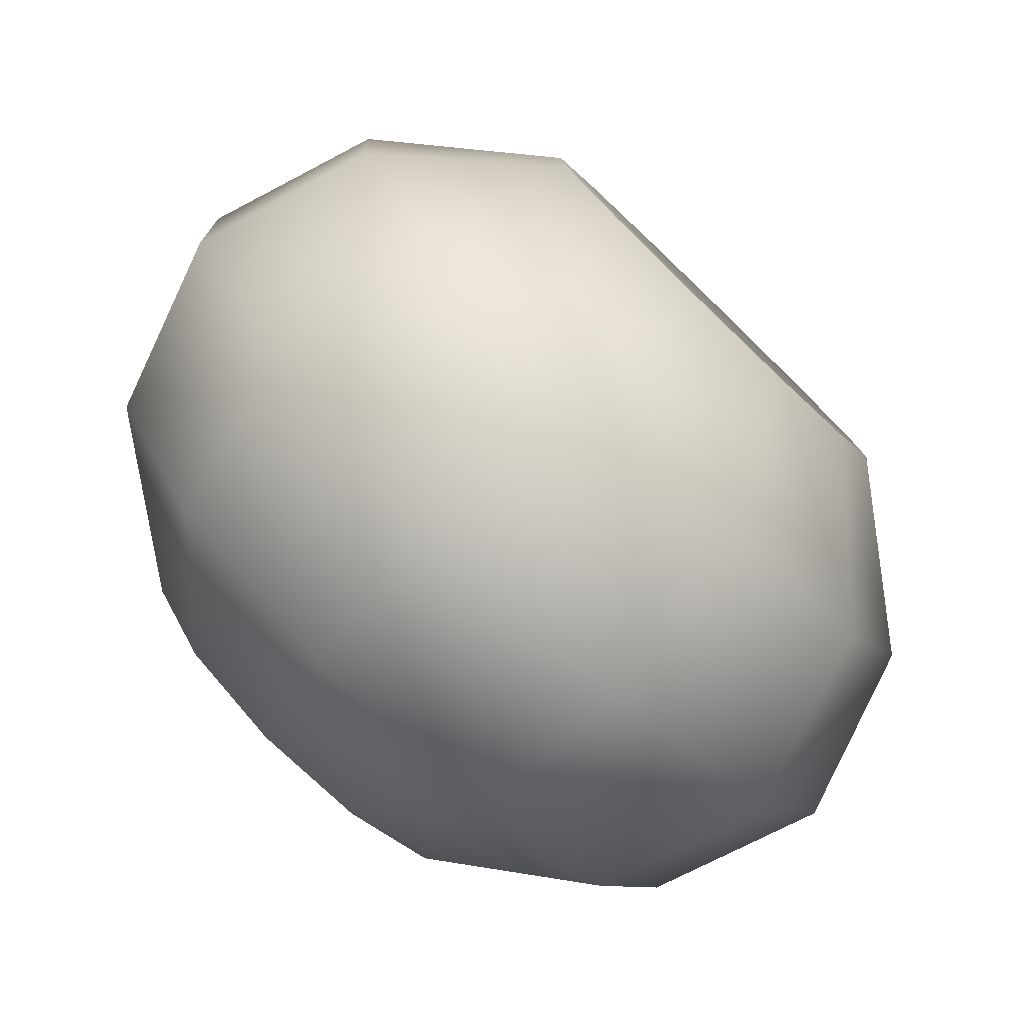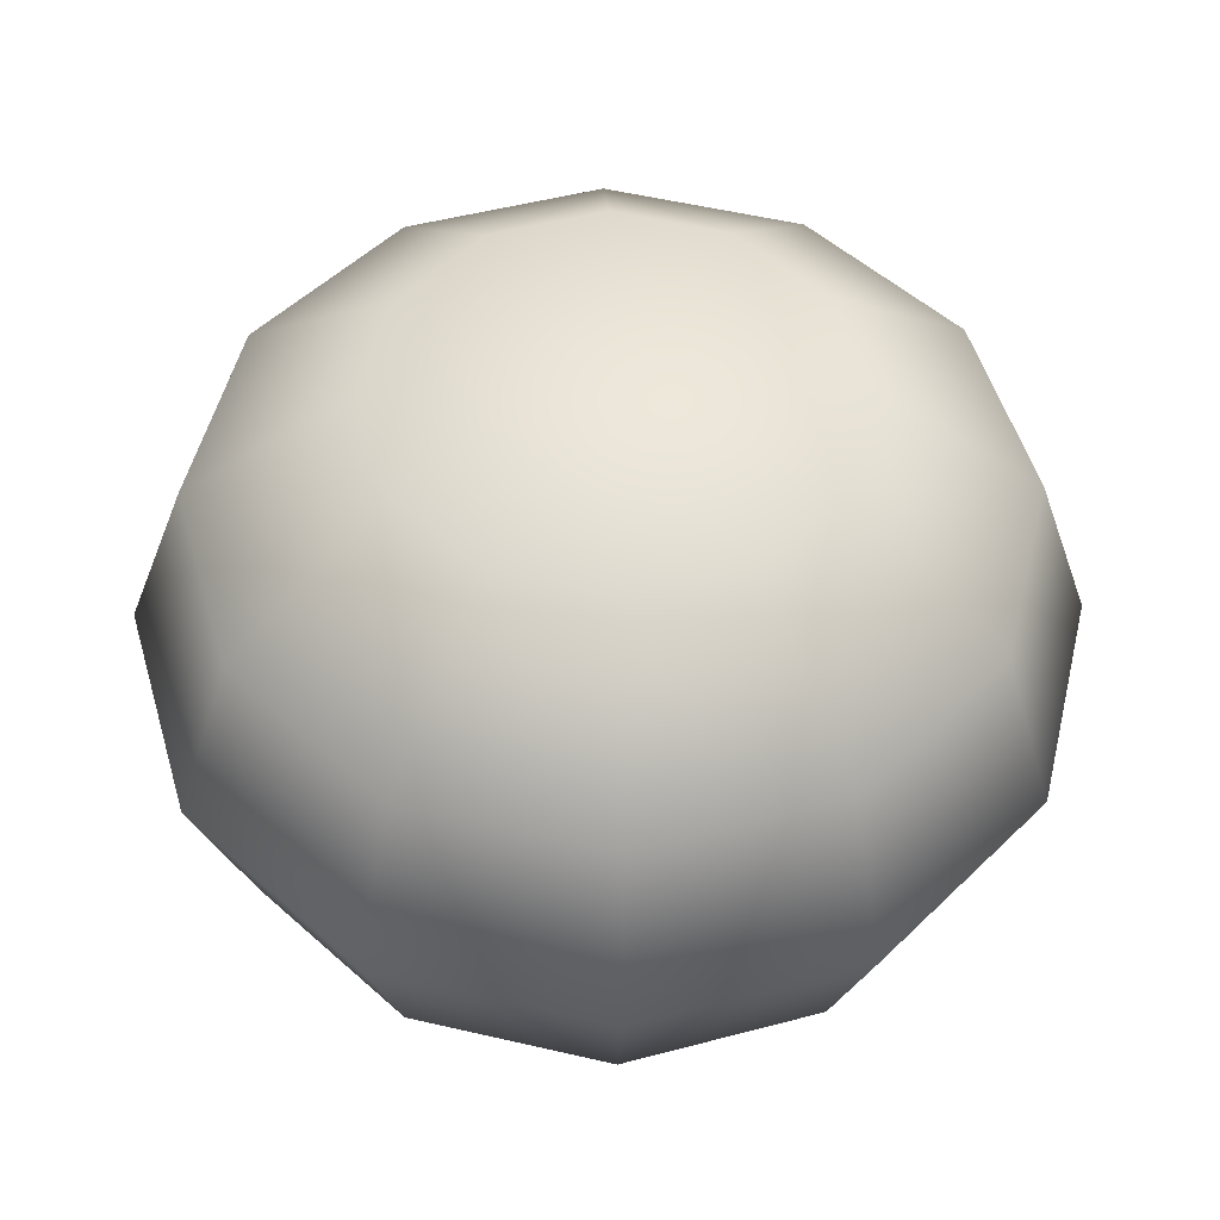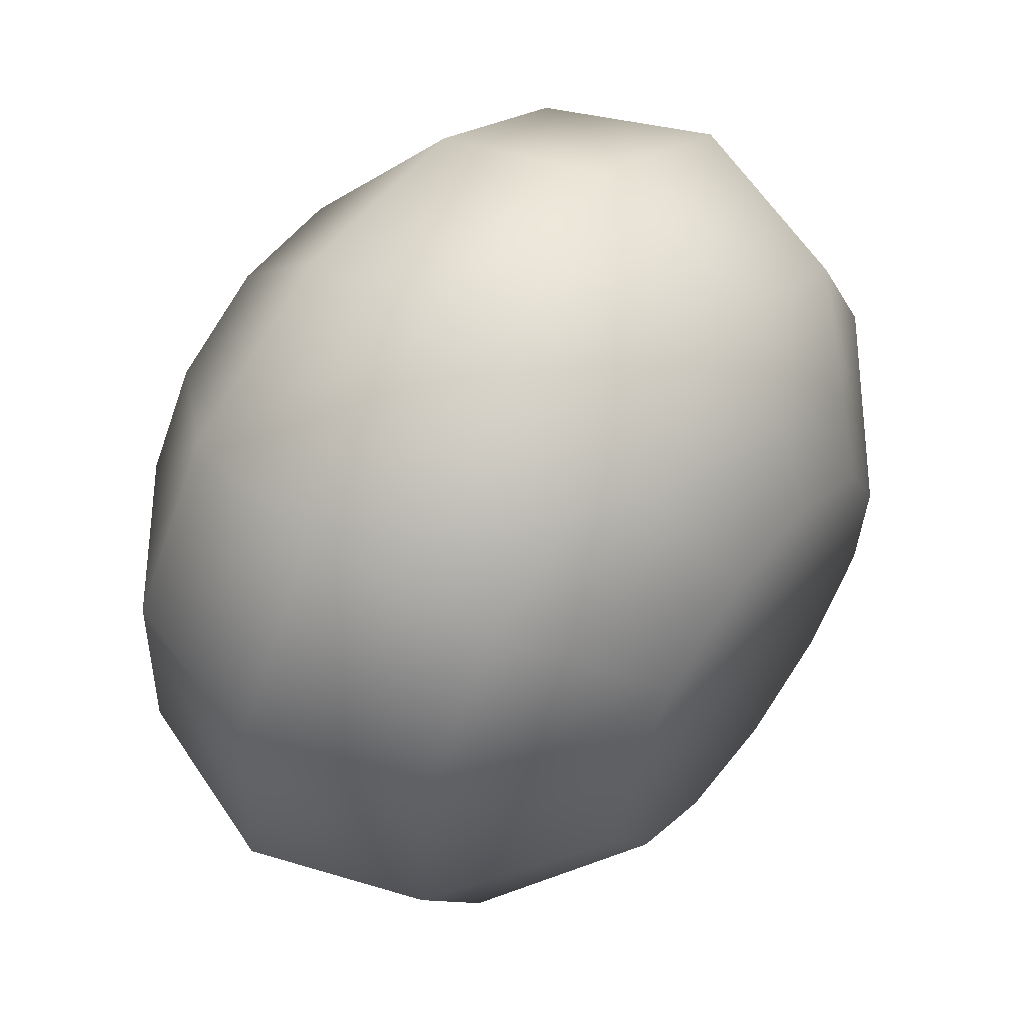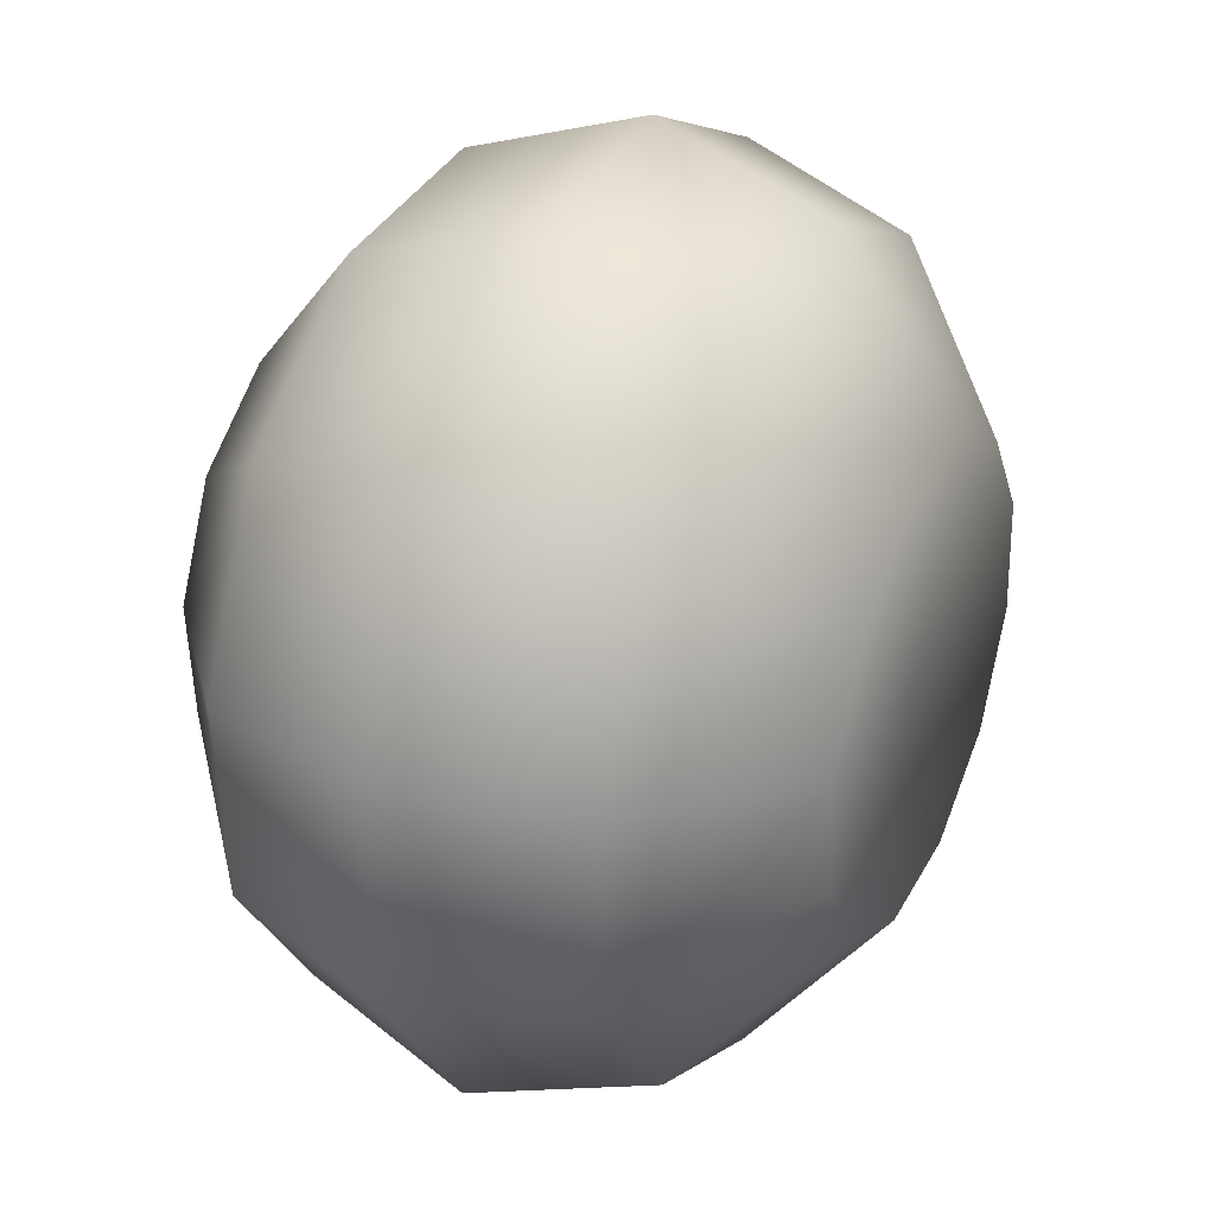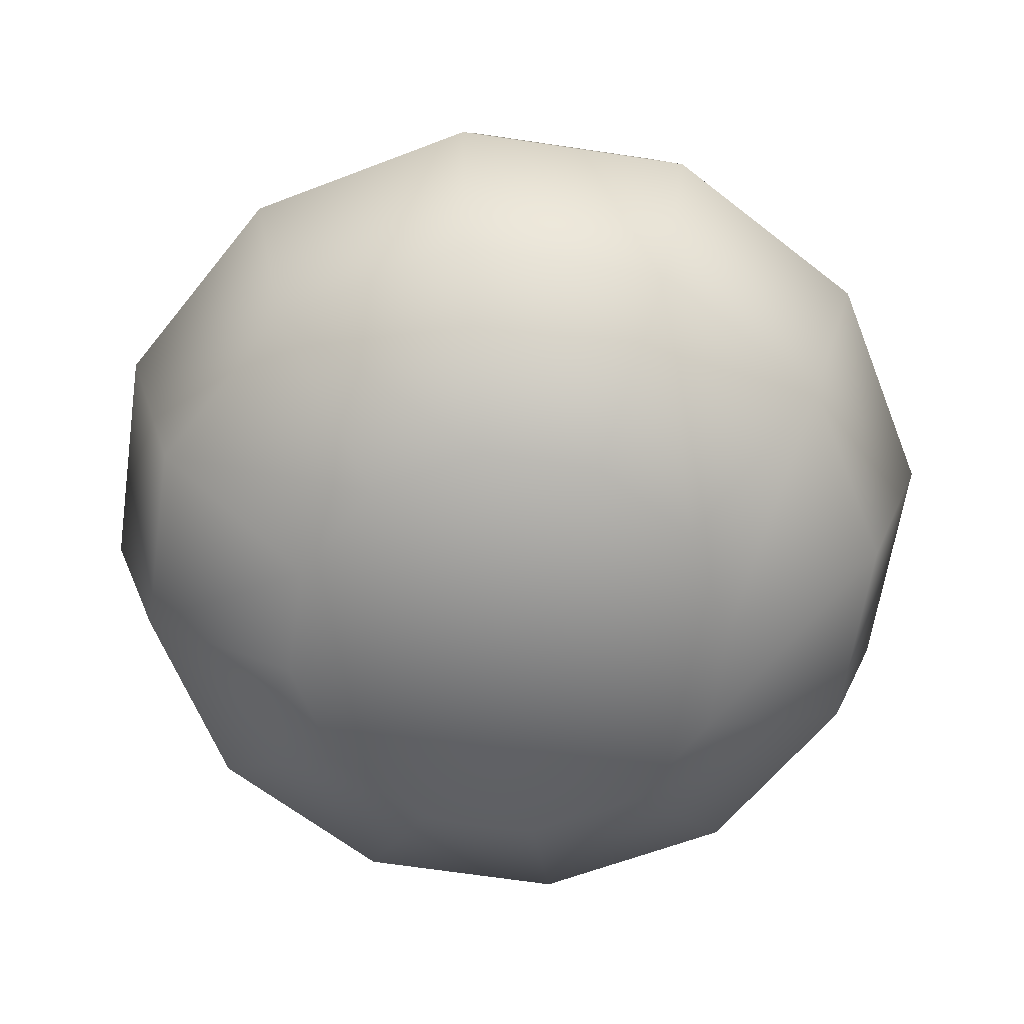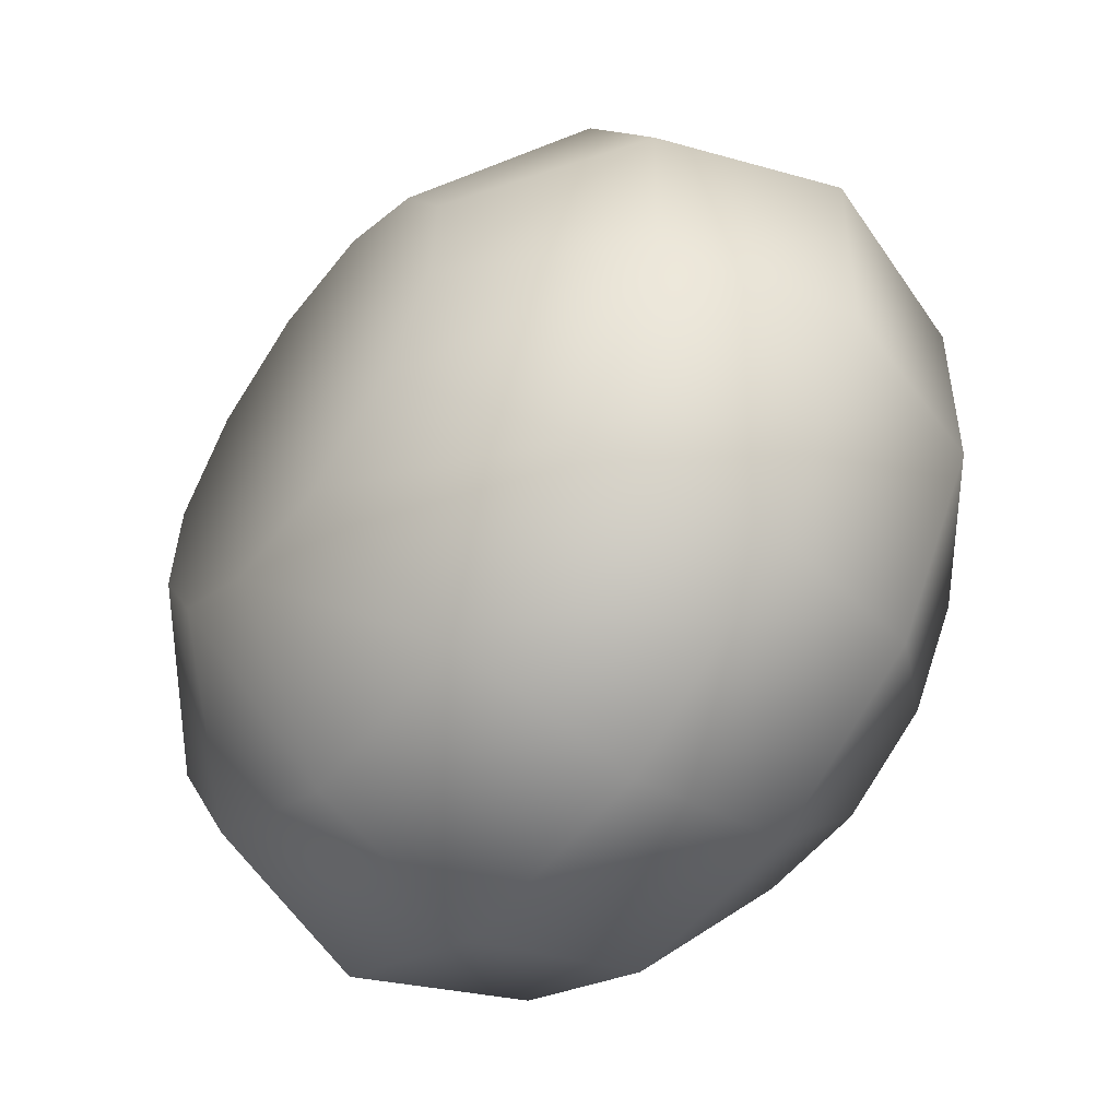
<metadata>
{"format":"obj","ext":"obj","renderer":"f3d","projection":"perspective","resolution":1024,"background":"white","views":[{"elev":-78.8,"azim":135.1,"up":"+Z"},{"elev":52.9,"azim":-73.9,"up":"+Y"},{"elev":57.4,"azim":-53.9,"up":"+Z"},{"elev":34.0,"azim":114.4,"up":"+Z"},{"elev":-63.3,"azim":24.0,"up":"+Y"},{"elev":-56.2,"azim":52.0,"up":"+Z"}]}
</metadata>
<code>
o Mandarin
v 0.3701 19.32 -6.822
v -4.106 20.48 -21.12
v -10.66 20.57 -16.96
v -14.25 20.58 -10.07
v -13.92 20.5 -2.316
v -9.756 20.36 4.236
v -2.874 20.19 7.828
v 4.882 20.05 7.497
v 11.43 19.96 3.331
v 15.03 19.96 -3.553
v 14.7 20.03 -11.31
v 10.53 20.17 -17.86
v 3.651 20.34 -21.45
v -18.91 12.23 -24.46
v -7.559 12.08 -31.68
v -25.13 12.24 -12.54
v -24.56 12.1 0.8969
v -17.35 11.86 12.25
v -5.427 11.57 18.47
v 8.007 11.32 17.89
v 19.36 11.17 10.68
v 25.58 11.16 -1.245
v 25.01 11.3 -14.68
v 17.79 11.54 -26.03
v 5.875 11.83 -32.25
v -22.09 0.6105 -27.29
v -8.987 0.4365 -35.62
v -29.28 0.621 -13.52
v -28.62 0.4651 1.994
v -20.29 0.1845 15.1
v -6.525 -0.1455 22.28
v 8.987 -0.4365 21.62
v 22.09 -0.6105 13.29
v 29.28 -0.621 -0.4794
v 28.62 -0.4651 -15.99
v 20.29 -0.1845 -29.1
v 6.525 0.1455 -36.28
v -19.36 -11.17 -24.68
v -8.008 -11.32 -31.89
v -25.58 -11.16 -12.76
v -25.01 -11.3 0.6807
v -17.79 -11.54 12.03
v -5.875 -11.83 18.25
v 7.559 -12.08 17.68
v 18.91 -12.23 10.46
v 25.13 -12.24 -1.461
v 24.56 -12.1 -14.9
v 17.35 -11.86 -26.25
v 5.427 -11.57 -32.47
v -11.43 -19.96 -17.33
v -4.882 -20.05 -21.5
v -15.03 -19.96 -10.45
v -14.7 -20.03 -2.69
v -10.53 -20.17 3.862
v -3.651 -20.34 7.454
v 4.106 -20.48 7.122
v 10.66 -20.57 2.957
v 14.25 -20.58 -3.927
v 13.92 -20.5 -11.68
v 9.756 -20.36 -18.24
v 2.874 -20.19 -21.83
f 1 2 3
f 1 3 4
f 1 4 5
f 1 5 6
f 1 6 7
f 1 7 8
f 1 8 9
f 1 9 10
f 1 10 11
f 1 11 12
f 1 12 13
f 1 13 2
f 14 3 2 15
f 16 4 3 14
f 17 5 4 16
f 18 6 5 17
f 19 7 6 18
f 20 8 7 19
f 21 9 8 20
f 22 10 9 21
f 23 11 10 22
f 24 12 11 23
f 25 13 12 24
f 15 2 13 25
f 26 14 15 27
f 28 16 14 26
f 29 17 16 28
f 30 18 17 29
f 31 19 18 30
f 32 20 19 31
f 33 21 20 32
f 34 22 21 33
f 35 23 22 34
f 36 24 23 35
f 37 25 24 36
f 27 15 25 37
f 38 26 27 39
f 40 28 26 38
f 41 29 28 40
f 42 30 29 41
f 43 31 30 42
f 44 32 31 43
f 45 33 32 44
f 46 34 33 45
f 47 35 34 46
f 48 36 35 47
f 49 37 36 48
f 39 27 37 49
f 50 38 39 51
f 52 40 38 50
f 53 41 40 52
f 54 42 41 53
f 55 43 42 54
f 56 44 43 55
f 57 45 44 56
f 58 46 45 57
f 59 47 46 58
f 60 48 47 59
f 61 49 48 60
f 51 39 49 61
f 53 52 50 51 54
f 60 56 55 61
f 61 55 54 51
f 58 57 56 60 59

</code>
